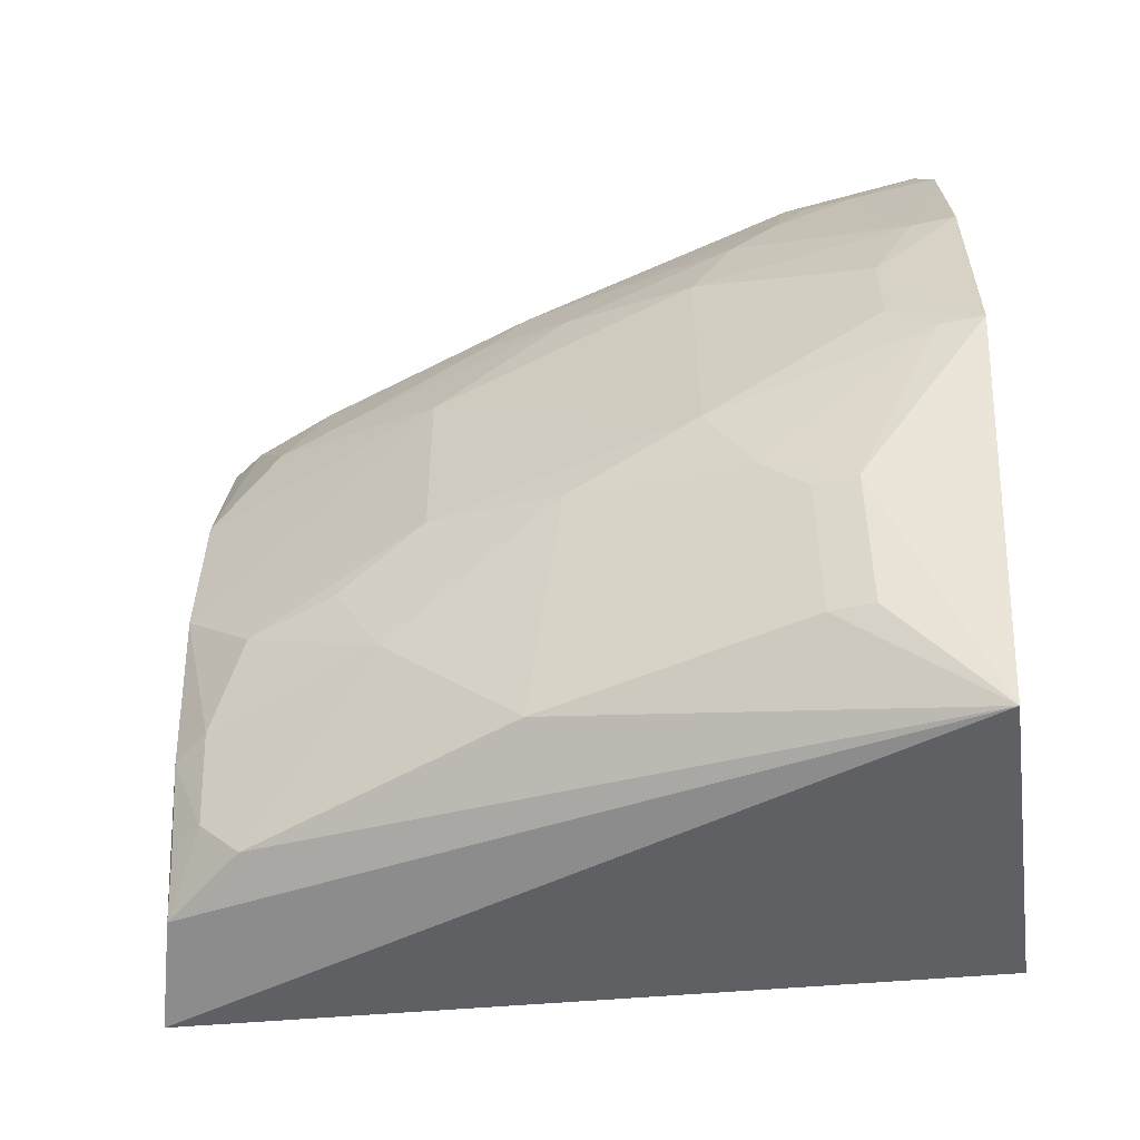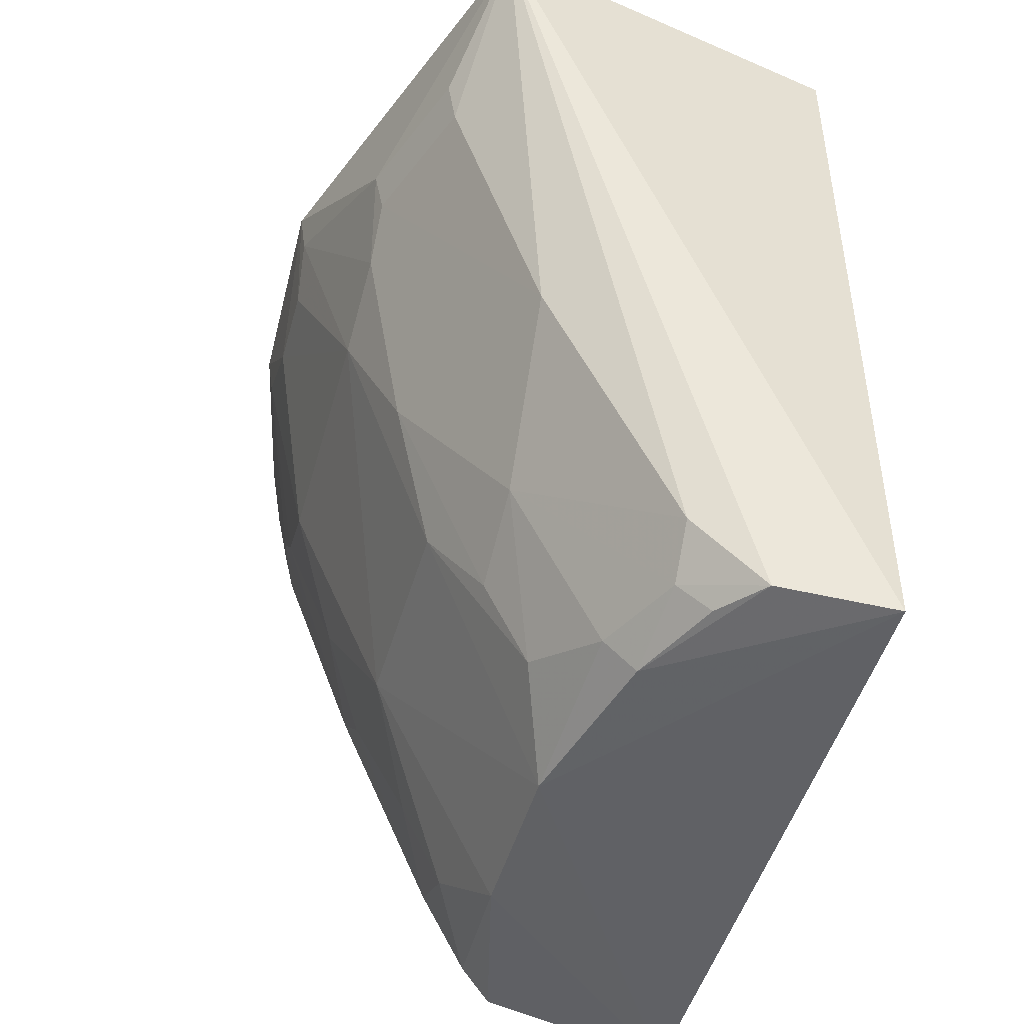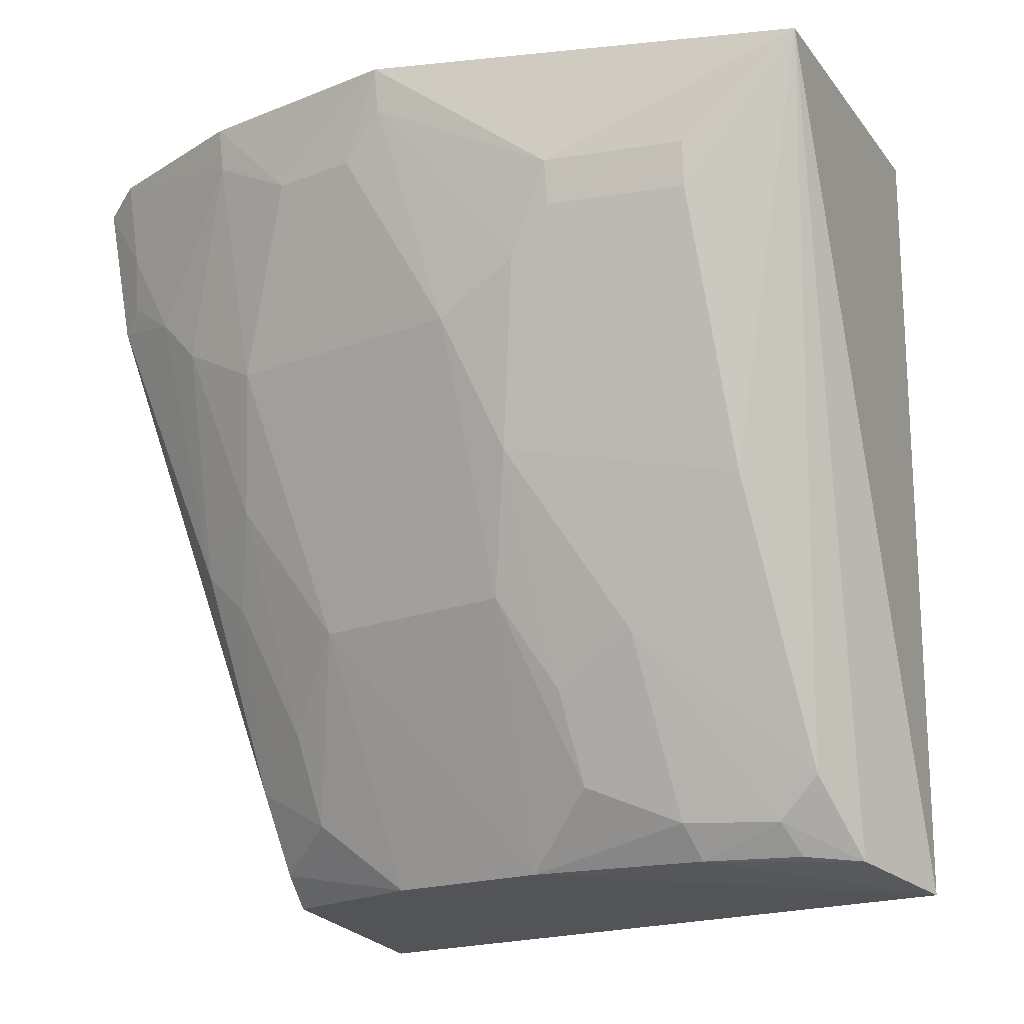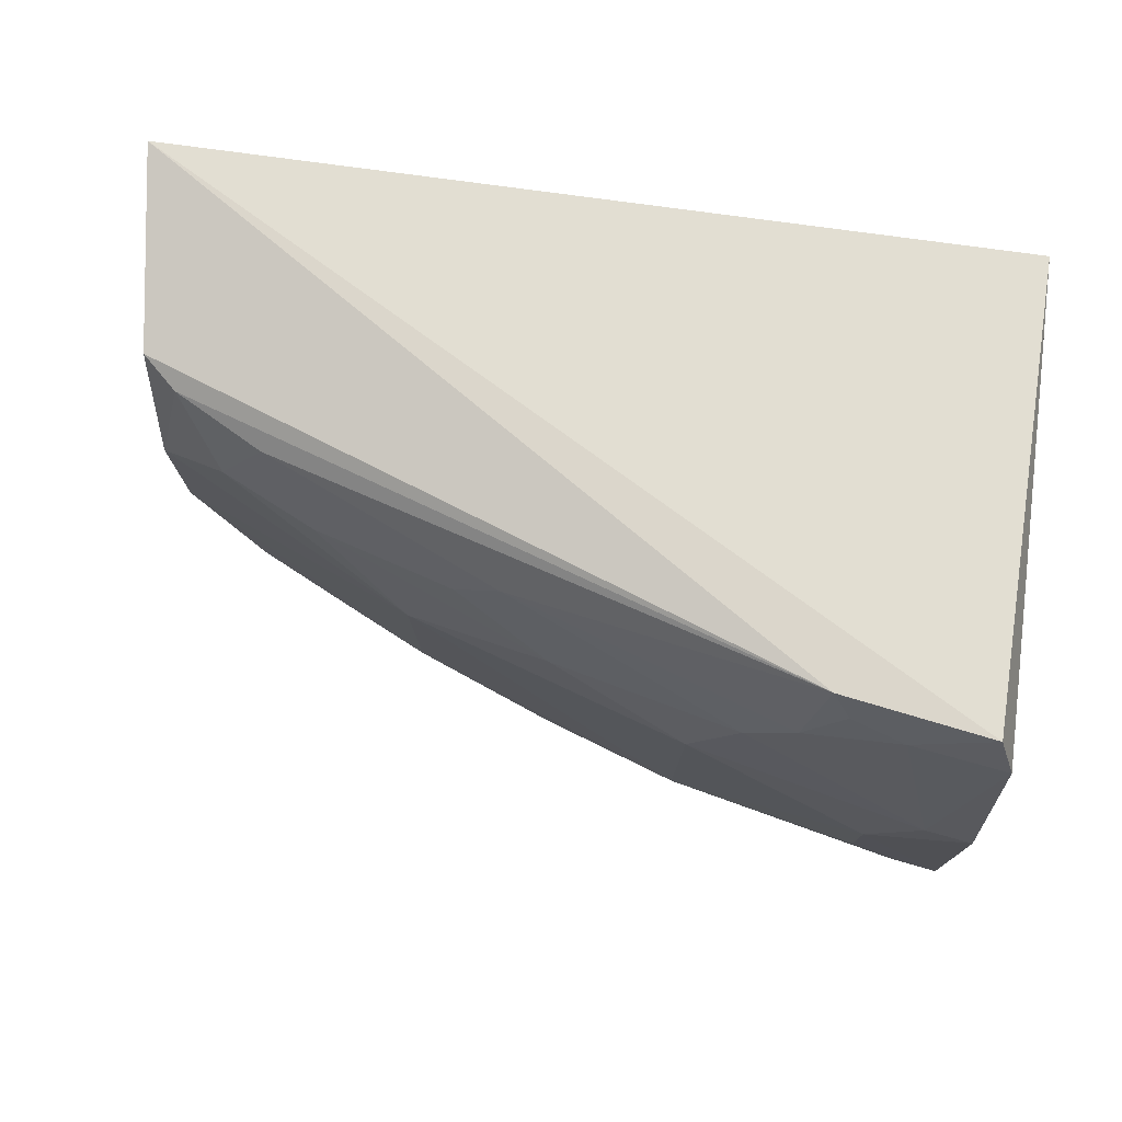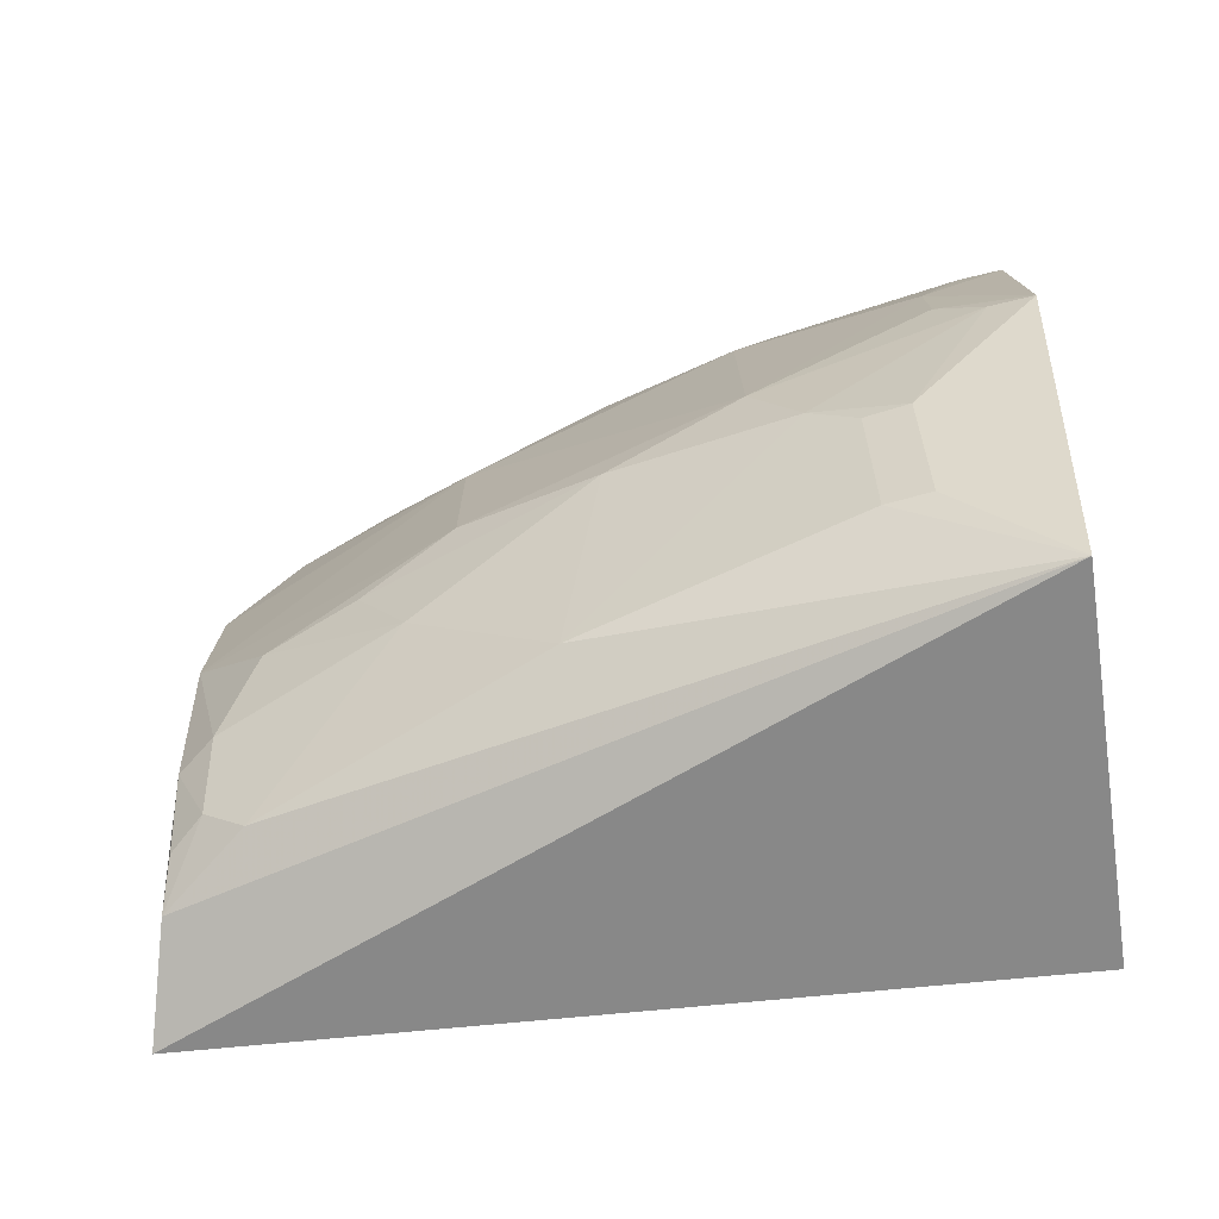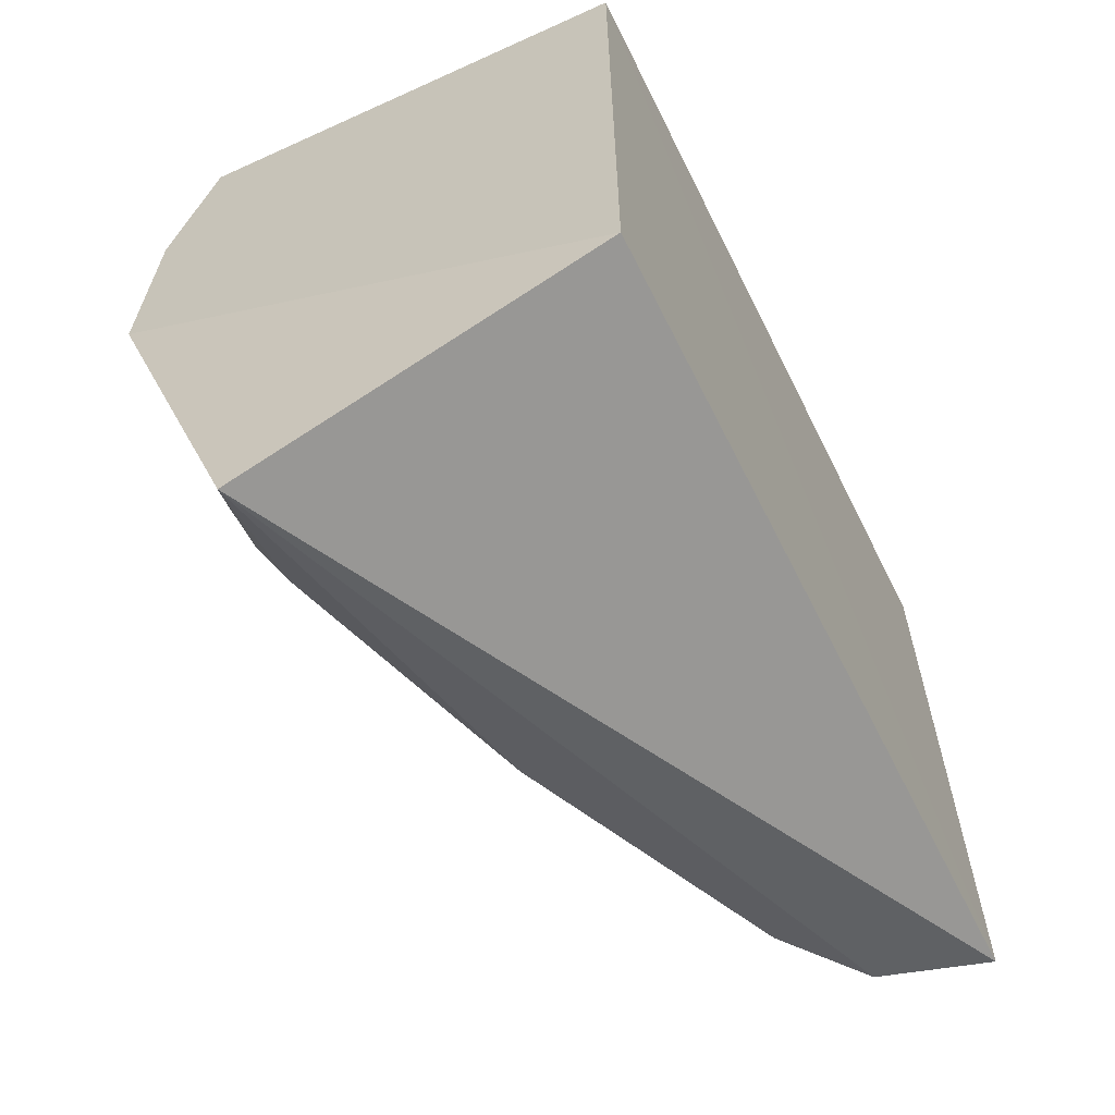
<metadata>
{"format":"obj","ext":"obj","renderer":"f3d","projection":"perspective","resolution":1024,"background":"white","views":[{"elev":-56.6,"azim":-85.1,"up":"+Y"},{"elev":-46.9,"azim":-15.1,"up":"+Z"},{"elev":-18.4,"azim":-53.5,"up":"+Z"},{"elev":77.8,"azim":-82.3,"up":"+Y"},{"elev":-75.6,"azim":-84.7,"up":"+Y"},{"elev":-62.3,"azim":26.4,"up":"+Y"}]}
</metadata>
<code>
v -0.2734 -0.2545 -0.2425
v -0.1505 -0.2261 -0.4991
v -0.151 0.0007977 -0.2348
v -0.2981 0.02579 -0.2386
v -0.2386 -0.1464 -0.468
v -0.3192 -0.1194 -0.2331
v -0.151 -0.2265 -0.2348
v -0.2101 -0.2165 -0.4676
v -0.151 0.0007886 -0.4999
v -0.3041 0.01137 -0.233
v -0.2984 -0.1612 -0.3056
v -0.2134 -0.1752 -0.4915
v -0.1876 -0.22 -0.4926
v -0.2233 -0.006046 -0.4806
v -0.3012 -0.1762 -0.2769
v -0.253 -0.2167 -0.378
v -0.2232 -0.1739 -0.4805
v -0.2275 -0.1184 -0.492
v -0.2905 0.02282 -0.2846
v -0.2692 -0.06188 -0.4093
v -0.3171 -0.119 -0.2476
v -0.2827 -0.2175 -0.2906
v -0.2833 -0.1468 -0.3642
v -0.2518 -0.1741 -0.4227
v -0.2099 -0.2024 -0.4811
v -0.2138 -0.004397 -0.4912
v -0.2999 0.009962 -0.2619
v -0.2693 -0.004824 -0.3792
v -0.2684 -0.1324 -0.4086
v -0.2387 -0.03399 -0.468
v -0.3175 -0.04669 -0.233
v -0.2982 -0.1754 -0.291
v -0.2855 -0.2189 -0.2764
v -0.2995 -0.04734 -0.3203
v -0.2997 -0.1332 -0.3208
v -0.1998 -0.2045 -0.4912
v -0.2277 -0.06168 -0.4918
v -0.2378 -0.005974 -0.4531
v -0.2527 -0.1463 -0.4382
v -0.2524 -0.03391 -0.4384
v -0.3156 -0.07568 -0.262
v -0.3155 -0.04687 -0.2473
v -0.2826 -0.03361 -0.3637
v -0.2982 -0.01891 -0.3055
v -0.2677 -0.01956 -0.3936
v -0.3156 -0.1045 -0.2621
v -0.2983 -0.004778 -0.2907
v -0.2953 0.01341 -0.2787
f 7 1 2
f 7 2 3
f 7 6 1
f 9 3 2
f 9 4 3
f 10 3 4
f 10 7 3
f 13 2 1
f 13 1 8
f 13 12 2
f 15 1 6
f 16 8 1
f 18 9 2
f 18 2 12
f 18 17 5
f 18 12 17
f 19 4 9
f 21 15 6
f 21 11 15
f 22 16 1
f 23 16 11
f 24 5 17
f 24 16 23
f 24 8 16
f 25 13 8
f 25 24 17
f 25 8 24
f 25 17 12
f 26 19 9
f 26 14 19
f 27 10 4
f 27 4 19
f 29 20 18
f 29 18 5
f 31 6 7
f 31 7 10
f 32 15 11
f 32 11 16
f 32 16 22
f 33 22 1
f 33 1 15
f 33 32 22
f 33 15 32
f 35 23 11
f 35 11 21
f 35 34 20
f 35 29 23
f 35 20 29
f 36 25 12
f 36 12 13
f 36 13 25
f 37 26 9
f 37 9 18
f 37 18 20
f 37 20 30
f 37 30 14
f 37 14 26
f 38 28 19
f 38 19 14
f 38 14 30
f 39 24 23
f 39 23 29
f 39 29 5
f 39 5 24
f 40 30 20
f 40 38 30
f 41 6 31
f 41 34 35
f 42 31 10
f 42 10 27
f 42 41 31
f 42 34 41
f 43 20 34
f 43 40 20
f 44 43 34
f 44 28 43
f 44 34 42
f 45 28 38
f 45 38 40
f 45 43 28
f 45 40 43
f 46 21 6
f 46 6 41
f 46 41 35
f 46 35 21
f 47 19 28
f 47 28 44
f 47 44 42
f 47 42 27
f 48 47 27
f 48 27 19
f 48 19 47

</code>
